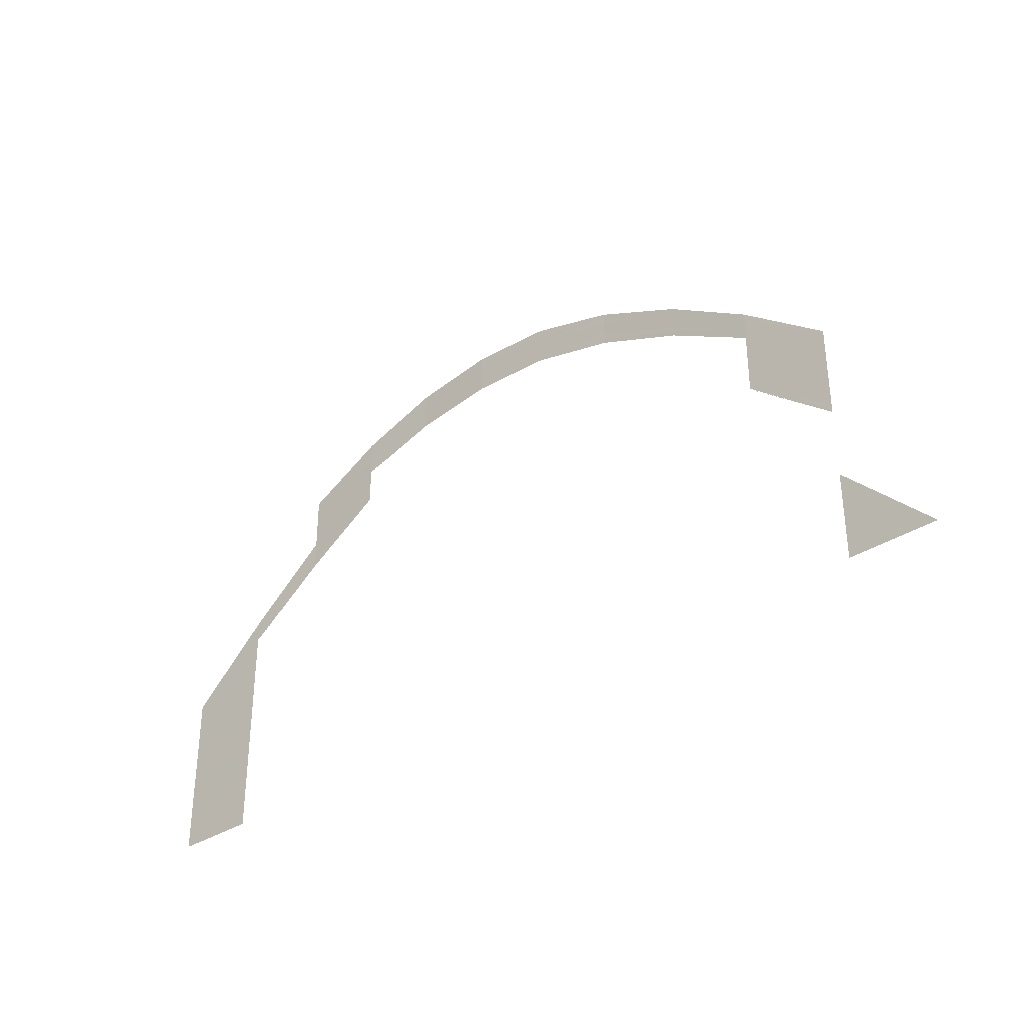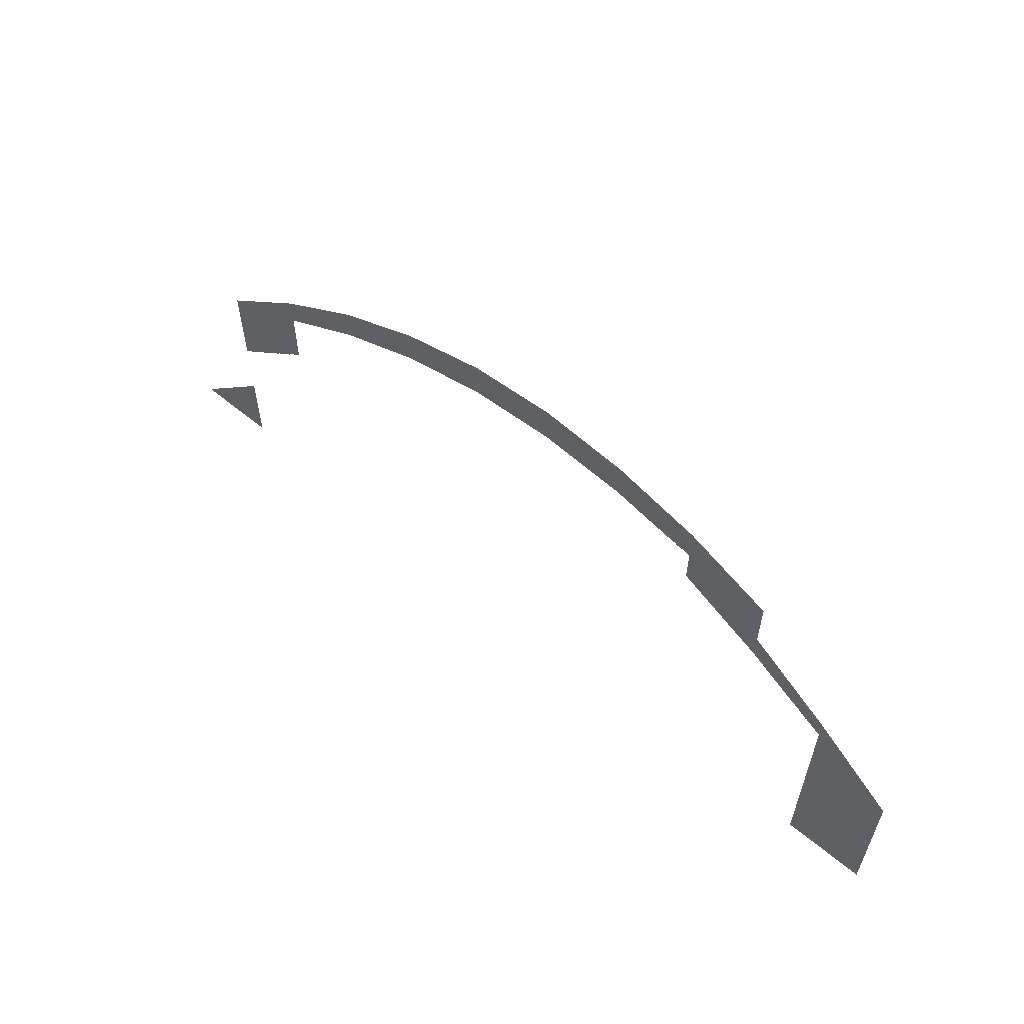
<metadata>
{"format":"obj","ext":"obj","renderer":"f3d","projection":"perspective","resolution":1024,"background":"white","views":[{"elev":-34.6,"azim":-138.1,"up":"+Z"},{"elev":59.2,"azim":40.3,"up":"+Z"}]}
</metadata>
<code>
o 18966
v 2171 1871 14.57
v 2171 1871 14.57
v 2171 1871 14.56
v 2171 1871 14.57
v 2171 1871 14.57
v 2171 1871 14.57
v 2171 1871 14.57
v 2171 1871 14.58
v 2171 1871 14.57
v 2171 1871 14.57
v 2171 1871 14.57
v 2171 1871 14.58
v 2171 1871 14.58
v 2171 1871 14.57
v 2171 1871 14.58
v 2171 1871 14.57
v 2171 1871 14.58
v 2171 1871 14.57
v 2171 1871 14.58
v 2171 1871 14.58
v 2171 1871 14.57
v 2171 1871 14.57
v 2171 1871 14.57
v 2171 1871 14.57
v 2171 1871 14.58
v 2171 1871 14.58
v 2171 1871 14.57
v 2171 1871 14.56
v 2171 1871 14.57
v 2171 1871 14.56
v 2171 1871 14.57
v 2171 1871 14.56
v 2171 1871 14.57
v 2171 1871 14.56
v 2171 1871 14.58
v 2171 1871 14.59
v 2171 1871 14.58
v 2171 1871 14.58
v 2171 1871 14.59
v 2171 1871 14.59
v 2171 1871 14.58
v 2171 1871 14.59
v 2171 1871 14.6
v 2171 1871 14.59
v 2171 1871 14.58
v 2171 1871 14.59
v 2171 1871 14.58
v 2171 1871 14.59
v 2171 1871 14.58
v 2171 1871 14.59
v 2171 1871 14.59
v 2171 1871 14.6
v 2171 1871 14.59
v 2171 1871 14.6
v 2171 1871 14.59
v 2171 1871 14.59
v 2171 1871 14.6
v 2171 1871 14.59
v 2171 1871 14.6
v 2171 1871 14.59
v 2171 1871 14.59
v 2171 1871 14.6
v 2171 1871 14.59
v 2171 1871 14.6
v 2171 1871 14.59
v 2171 1871 14.59
v 2171 1871 14.59
v 2171 1871 14.59
v 2171 1871 14.59
v 2171 1871 14.59
v 2171 1871 14.59
v 2171 1871 14.59
v 2171 1871 14.59
v 2171 1871 14.6
v 2171 1871 14.59
v 2171 1871 14.6
v 2171 1871 14.59
v 2171 1871 14.59
v 2171 1871 14.6
v 2171 1871 14.59
v 2171 1871 14.6
v 2171 1871 14.59
v 2171 1871 14.59
v 2171 1871 14.6
v 2171 1871 14.59
v 2171 1871 14.6
v 2171 1871 14.59
v 2171 1871 14.59
v 2171 1871 14.6
v 2171 1871 14.59
v 2171 1871 14.6
v 2171 1871 14.6
v 2171 1871 14.6
v 2171 1871 14.6
v 2171 1871 14.6
v 2171 1871 14.6
v 2171 1871 14.6
v 2171 1871 14.6
v 2171 1871 14.6
v 2171 1871 14.6
v 2171 1871 14.6
v 2171 1871 14.6
v 2171 1871 14.59
v 2171 1871 14.59
v 2171 1871 14.6
v 2171 1871 14.59
v 2171 1871 14.6
v 2171 1871 14.6
v 2171 1871 14.6
v 2171 1871 14.6
v 2171 1871 14.6
v 2171 1871 14.6
v 2171 1871 14.6
v 2171 1871 14.59
v 2171 1871 14.59
v 2171 1871 14.6
v 2171 1871 14.6
v 2171 1871 14.59
v 2171 1871 14.6
v 2171 1871 14.61
v 2171 1871 14.6
v 2171 1871 14.61
v 2171 1871 14.6
v 2171 1871 14.61
v 2171 1871 14.6
v 2171 1871 14.6
v 2171 1871 14.6
v 2171 1871 14.61
v 2171 1871 14.61
v 2171 1871 14.6
v 2171 1871 14.61
v 2171 1871 14.61
v 2171 1871 14.61
v 2171 1871 14.6
v 2171 1871 14.61
v 2171 1871 14.6
v 2171 1871 14.61
v 2171 1871 14.6
v 2171 1871 14.61
v 2171 1871 14.6
v 2171 1871 14.6
v 2171 1871 14.61
v 2171 1871 14.6
v 2171 1871 14.61
v 2171 1871 14.61
v 2171 1871 14.61
v 2171 1871 14.61
v 2171 1871 14.61
v 2171 1871 14.61
v 2171 1871 14.61
v 2171 1871 14.61
v 2171 1871 14.61
v 2171 1871 14.61
v 2171 1871 14.61
v 2171 1871 14.61
v 2171 1871 14.61
v 2171 1871 14.61
v 2171 1871 14.6
v 2171 1871 14.61
v 2171 1871 14.61
v 2171 1871 14.61
v 2171 1871 14.61
v 2171 1871 14.61
v 2171 1871 14.61
v 2171 1871 14.61
v 2171 1871 14.61
v 2171 1871 14.61
v 2171 1871 14.61
v 2171 1871 14.61
v 2171 1871 14.61
v 2171 1871 14.61
v 2171 1871 14.61
v 2171 1871 14.61
v 2171 1871 14.61
v 2171 1871 14.61
v 2171 1871 14.61
v 2171 1871 14.61
v 2171 1871 14.61
v 2171 1871 14.61
v 2171 1871 14.61
v 2171 1871 14.61
v 2171 1871 14.61
v 2171 1871 14.61
v 2171 1871 14.61
v 2171 1871 14.61
v 2171 1871 14.61
v 2171 1871 14.61
v 2171 1871 14.61
v 2171 1871 14.61
v 2171 1871 14.61
v 2171 1871 14.61
v 2171 1871 14.61
v 2171 1871 14.61
v 2171 1871 14.61
v 2171 1871 14.61
v 2171 1871 14.61
v 2171 1871 14.61
v 2171 1871 14.61
v 2171 1871 14.61
v 2171 1871 14.61
v 2171 1871 14.61
v 2171 1871 14.61
v 2171 1871 14.61
v 2171 1871 14.61
v 2171 1871 14.61
v 2171 1871 14.61
v 2171 1871 14.61
v 2171 1871 14.61
v 2171 1871 14.61
v 2171 1871 14.61
v 2171 1871 14.61
v 2171 1871 14.61
v 2171 1871 14.61
v 2171 1871 14.61
v 2171 1871 14.61
v 2171 1871 14.61
v 2171 1871 14.61
v 2171 1871 14.61
v 2171 1871 14.61
v 2171 1871 14.61
v 2171 1871 14.61
v 2171 1871 14.61
v 2171 1871 14.61
v 2171 1871 14.61
v 2171 1871 14.61
v 2171 1871 14.61
v 2171 1871 14.61
v 2171 1871 14.61
v 2171 1871 14.61
v 2171 1871 14.61
v 2171 1871 14.61
v 2171 1871 14.61
v 2171 1871 14.61
v 2171 1871 14.61
v 2171 1871 14.61
v 2171 1871 14.61
v 2171 1871 14.61
v 2171 1871 14.61
v 2171 1871 14.61
v 2171 1871 14.61
v 2171 1871 14.61
v 2171 1871 14.61
v 2171 1871 14.61
v 2171 1871 14.61
v 2171 1871 14.61
v 2171 1871 14.61
v 2171 1871 14.61
v 2171 1871 14.61
v 2171 1871 14.61
v 2171 1871 14.61
v 2171 1871 14.61
v 2171 1871 14.61
v 2171 1871 14.61
v 2171 1871 14.61
v 2171 1871 14.61
v 2171 1871 14.61
v 2171 1871 14.61
v 2171 1871 14.61
v 2171 1871 14.61
v 2171 1871 14.61
v 2171 1871 14.61
v 2171 1871 14.61
v 2171 1871 14.61
v 2171 1871 14.61
v 2171 1871 14.61
v 2171 1871 14.61
v 2171 1871 14.61
v 2171 1871 14.61
v 2171 1871 14.61
v 2171 1871 14.61
v 2171 1871 14.61
v 2171 1871 14.61
v 2171 1871 14.61
v 2171 1871 14.61
v 2171 1871 14.61
v 2171 1871 14.61
v 2171 1871 14.61
v 2171 1871 14.61
v 2171 1871 14.61
v 2171 1871 14.61
v 2171 1871 14.61
v 2171 1871 14.61
v 2171 1871 14.61
v 2171 1871 14.61
v 2171 1871 14.61
v 2171 1871 14.61
v 2171 1871 14.61
v 2171 1871 14.61
v 2171 1871 14.61
v 2171 1871 14.61
v 2171 1871 14.61
v 2171 1871 14.61
v 2171 1871 14.61
v 2171 1871 14.6
v 2171 1871 14.61
v 2171 1871 14.61
v 2171 1871 14.61
v 2171 1871 14.61
v 2171 1871 14.61
v 2171 1871 14.61
v 2171 1871 14.61
v 2171 1871 14.61
v 2171 1871 14.61
v 2171 1871 14.61
v 2171 1871 14.61
v 2171 1871 14.61
v 2171 1871 14.61
v 2171 1871 14.61
v 2171 1871 14.61
v 2171 1871 14.61
v 2171 1871 14.61
v 2171 1871 14.61
v 2171 1871 14.61
v 2171 1871 14.61
v 2171 1871 14.61
v 2171 1871 14.61
v 2171 1871 14.61
v 2171 1871 14.6
v 2171 1871 14.61
v 2171 1871 14.61
v 2171 1871 14.6
v 2171 1871 14.61
v 2171 1871 14.6
v 2171 1871 14.61
v 2171 1871 14.6
v 2171 1871 14.61
v 2171 1871 14.61
v 2171 1871 14.6
v 2171 1871 14.61
v 2171 1871 14.6
v 2171 1871 14.61
v 2171 1871 14.61
v 2171 1871 14.6
v 2171 1871 14.61
v 2171 1871 14.6
v 2171 1871 14.61
v 2171 1871 14.61
v 2171 1871 14.6
v 2171 1871 14.6
v 2171 1871 14.6
v 2171 1871 14.61
v 2171 1871 14.61
v 2171 1871 14.6
v 2171 1871 14.61
v 2171 1871 14.61
v 2171 1871 14.6
v 2171 1871 14.61
v 2171 1871 14.6
v 2171 1871 14.61
v 2171 1871 14.6
v 2171 1871 14.61
v 2171 1871 14.61
v 2171 1871 14.6
v 2171 1871 14.61
v 2171 1871 14.6
v 2171 1871 14.61
v 2171 1871 14.61
v 2171 1871 14.6
v 2171 1871 14.61
v 2171 1871 14.6
v 2171 1871 14.61
v 2171 1871 14.6
v 2171 1871 14.6
v 2171 1871 14.6
v 2171 1871 14.6
v 2171 1871 14.6
v 2171 1871 14.6
v 2171 1871 14.6
v 2171 1871 14.6
v 2171 1871 14.6
v 2171 1871 14.6
v 2171 1871 14.6
v 2171 1871 14.6
v 2171 1871 14.6
v 2171 1871 14.6
v 2171 1871 14.6
v 2171 1871 14.6
v 2171 1871 14.6
v 2171 1871 14.6
v 2171 1871 14.6
v 2171 1871 14.6
v 2171 1871 14.6
v 2171 1871 14.6
v 2171 1871 14.59
v 2171 1871 14.59
v 2171 1871 14.6
v 2171 1871 14.6
v 2171 1871 14.6
v 2171 1871 14.6
v 2171 1871 14.6
v 2171 1871 14.6
v 2171 1871 14.6
v 2171 1871 14.6
v 2171 1871 14.6
v 2171 1871 14.6
v 2171 1871 14.6
v 2171 1871 14.6
v 2171 1871 14.6
v 2171 1871 14.6
v 2171 1871 14.6
v 2171 1871 14.6
v 2171 1871 14.6
v 2171 1871 14.6
v 2171 1871 14.6
v 2171 1871 14.59
v 2171 1871 14.6
v 2171 1871 14.6
v 2171 1871 14.59
v 2171 1871 14.6
v 2171 1871 14.6
v 2171 1871 14.59
v 2171 1871 14.6
v 2171 1871 14.59
v 2171 1871 14.6
v 2171 1871 14.59
v 2171 1871 14.6
v 2171 1871 14.6
v 2171 1871 14.59
v 2171 1871 14.6
v 2171 1871 14.59
v 2171 1871 14.59
v 2171 1871 14.6
v 2171 1871 14.6
v 2171 1871 14.6
v 2171 1871 14.6
v 2171 1871 14.59
v 2171 1871 14.6
v 2171 1871 14.59
v 2171 1871 14.6
v 2171 1871 14.6
v 2171 1871 14.59
v 2171 1871 14.6
v 2171 1871 14.59
v 2171 1871 14.58
v 2171 1871 14.59
v 2171 1871 14.58
v 2171 1871 14.59
v 2171 1871 14.58
v 2171 1871 14.58
v 2171 1871 14.59
v 2171 1871 14.59
v 2171 1871 14.59
v 2171 1871 14.58
v 2171 1871 14.58
v 2171 1871 14.59
v 2171 1871 14.58
v 2171 1871 14.59
v 2171 1871 14.58
v 2171 1871 14.59
v 2171 1871 14.58
v 2171 1871 14.59
v 2171 1871 14.59
v 2171 1871 14.59
v 2171 1871 14.58
v 2171 1871 14.59
v 2171 1871 14.58
v 2171 1871 14.59
v 2171 1871 14.57
v 2171 1871 14.56
v 2171 1871 14.57
v 2171 1871 14.57
v 2171 1871 14.57
v 2171 1871 14.56
v 2171 1871 14.57
v 2171 1871 14.56
v 2171 1871 14.57
v 2171 1871 14.57
f 1 2 3
f 4 2 3
f 5 6 3
f 5 7 3
f 1 8 9
f 1 8 10
f 11 12 9
f 8 13 14
f 12 13 14
f 10 15 16
f 15 17 18
f 19 20 18
f 21 19 16
f 21 19 22
f 23 12 24
f 12 25 24
f 25 26 27
f 19 26 27
f 28 29 30
f 30 31 32
f 31 33 34
f 35 36 37
f 38 39 37
f 36 40 41
f 42 40 41
f 42 43 44
f 45 46 38
f 45 46 47
f 46 48 49
f 50 43 51
f 43 52 53
f 54 52 53
f 55 54 56
f 43 57 58
f 59 57 58
f 60 59 51
f 60 59 61
f 59 62 63
f 64 62 63
f 65 64 61
f 65 64 66
f 64 67 68
f 69 67 68
f 70 69 71
f 72 70 73
f 70 74 75
f 76 74 75
f 77 76 73
f 77 76 78
f 76 79 80
f 81 79 80
f 82 81 78
f 82 81 83
f 81 84 85
f 86 84 85
f 87 86 83
f 87 86 88
f 86 89 90
f 91 92 93
f 94 92 93
f 95 91 96
f 97 94 98
f 97 94 99
f 94 100 101
f 102 100 101
f 103 102 99
f 103 102 104
f 102 105 106
f 107 95 108
f 107 95 109
f 95 110 111
f 112 110 111
f 113 112 109
f 113 112 114
f 115 116 114
f 112 117 118
f 116 117 118
f 119 120 121
f 120 122 123
f 124 122 123
f 125 124 121
f 125 124 126
f 127 128 126
f 124 129 130
f 131 129 130
f 131 132 133
f 134 135 127
f 134 135 136
f 135 137 138
f 139 137 138
f 140 139 136
f 140 139 141
f 139 142 143
f 144 132 145
f 132 146 147
f 148 146 147
f 132 149 150
f 151 149 150
f 152 151 145
f 152 151 153
f 151 154 155
f 156 154 155
f 157 156 158
f 159 157 160
f 157 161 162
f 163 161 162
f 164 163 160
f 164 163 165
f 163 166 167
f 168 166 167
f 169 168 165
f 169 168 170
f 168 171 172
f 173 171 172
f 174 173 170
f 174 173 175
f 173 176 177
f 178 179 180
f 179 181 182
f 148 181 182
f 183 148 180
f 183 148 184
f 185 186 187
f 186 188 189
f 190 188 189
f 191 190 187
f 191 190 192
f 190 193 194
f 195 193 194
f 196 195 192
f 196 195 197
f 195 198 199
f 200 198 199
f 201 200 197
f 201 200 202
f 203 204 202
f 200 205 206
f 204 205 206
f 207 208 209
f 207 208 210
f 208 211 212
f 208 213 214
f 215 213 214
f 216 215 209
f 216 215 217
f 215 218 219
f 220 218 219
f 221 220 217
f 221 220 222
f 220 223 224
f 225 223 224
f 226 225 222
f 226 225 227
f 225 228 229
f 230 231 232
f 231 233 234
f 235 233 234
f 236 235 232
f 236 235 237
f 235 238 239
f 240 238 239
f 241 240 237
f 241 240 242
f 240 243 244
f 245 243 244
f 246 245 242
f 246 245 247
f 248 249 247
f 245 250 251
f 249 250 251
f 252 253 254
f 252 253 255
f 253 256 257
f 253 258 259
f 260 258 259
f 261 260 254
f 261 260 262
f 260 263 264
f 265 263 264
f 266 265 262
f 266 265 267
f 265 268 269
f 270 268 269
f 271 270 267
f 271 270 272
f 270 273 274
f 275 276 277
f 276 278 279
f 280 278 279
f 281 280 277
f 281 280 282
f 280 283 284
f 285 283 284
f 286 285 282
f 286 285 287
f 285 288 289
f 290 288 289
f 291 290 287
f 291 290 292
f 293 294 292
f 290 295 296
f 294 295 296
f 297 298 299
f 297 298 300
f 298 301 302
f 298 303 304
f 305 303 304
f 306 305 299
f 306 305 307
f 305 308 309
f 310 308 309
f 311 310 307
f 311 310 312
f 310 313 314
f 315 313 314
f 316 315 312
f 316 315 317
f 315 318 319
f 320 321 322
f 321 323 324
f 325 323 324
f 326 325 322
f 326 325 327
f 325 328 329
f 330 328 329
f 331 330 327
f 331 330 332
f 330 333 334
f 335 333 334
f 336 335 332
f 336 335 337
f 338 339 337
f 335 340 341
f 339 340 341
f 342 343 344
f 342 343 345
f 343 346 347
f 343 348 349
f 350 348 349
f 351 350 344
f 351 350 352
f 350 353 354
f 355 353 354
f 356 355 352
f 356 355 357
f 355 358 359
f 360 358 359
f 361 360 357
f 361 360 362
f 360 363 364
f 365 366 367
f 366 368 369
f 370 368 369
f 371 370 367
f 371 370 372
f 370 373 374
f 375 373 374
f 376 375 372
f 376 375 377
f 375 378 379
f 380 378 379
f 381 380 377
f 381 380 382
f 383 384 382
f 380 385 386
f 384 385 386
f 387 388 389
f 387 388 390
f 388 391 392
f 388 393 394
f 395 393 394
f 396 395 389
f 396 395 397
f 395 398 399
f 400 398 399
f 401 400 397
f 401 400 402
f 400 403 404
f 405 403 404
f 406 405 402
f 406 405 407
f 405 408 409
f 410 411 412
f 411 413 414
f 415 413 414
f 416 415 412
f 416 415 417
f 415 418 419
f 420 418 419
f 421 420 422
f 423 421 424
f 423 421 425
f 421 426 427
f 428 426 427
f 429 428 425
f 429 428 430
f 428 431 432
f 433 434 435
f 434 436 437
f 438 439 437
f 440 438 435
f 440 438 441
f 442 443 441
f 438 444 445
f 443 444 445
f 443 446 447
f 446 448 449
f 450 448 449
f 451 450 452
f 451 450 453
f 450 454 455
f 456 454 455
f 457 456 453
f 457 456 433
f 458 459 460
f 461 459 462
f 463 459 464
f 465 463 466
f 467 465 466

</code>
